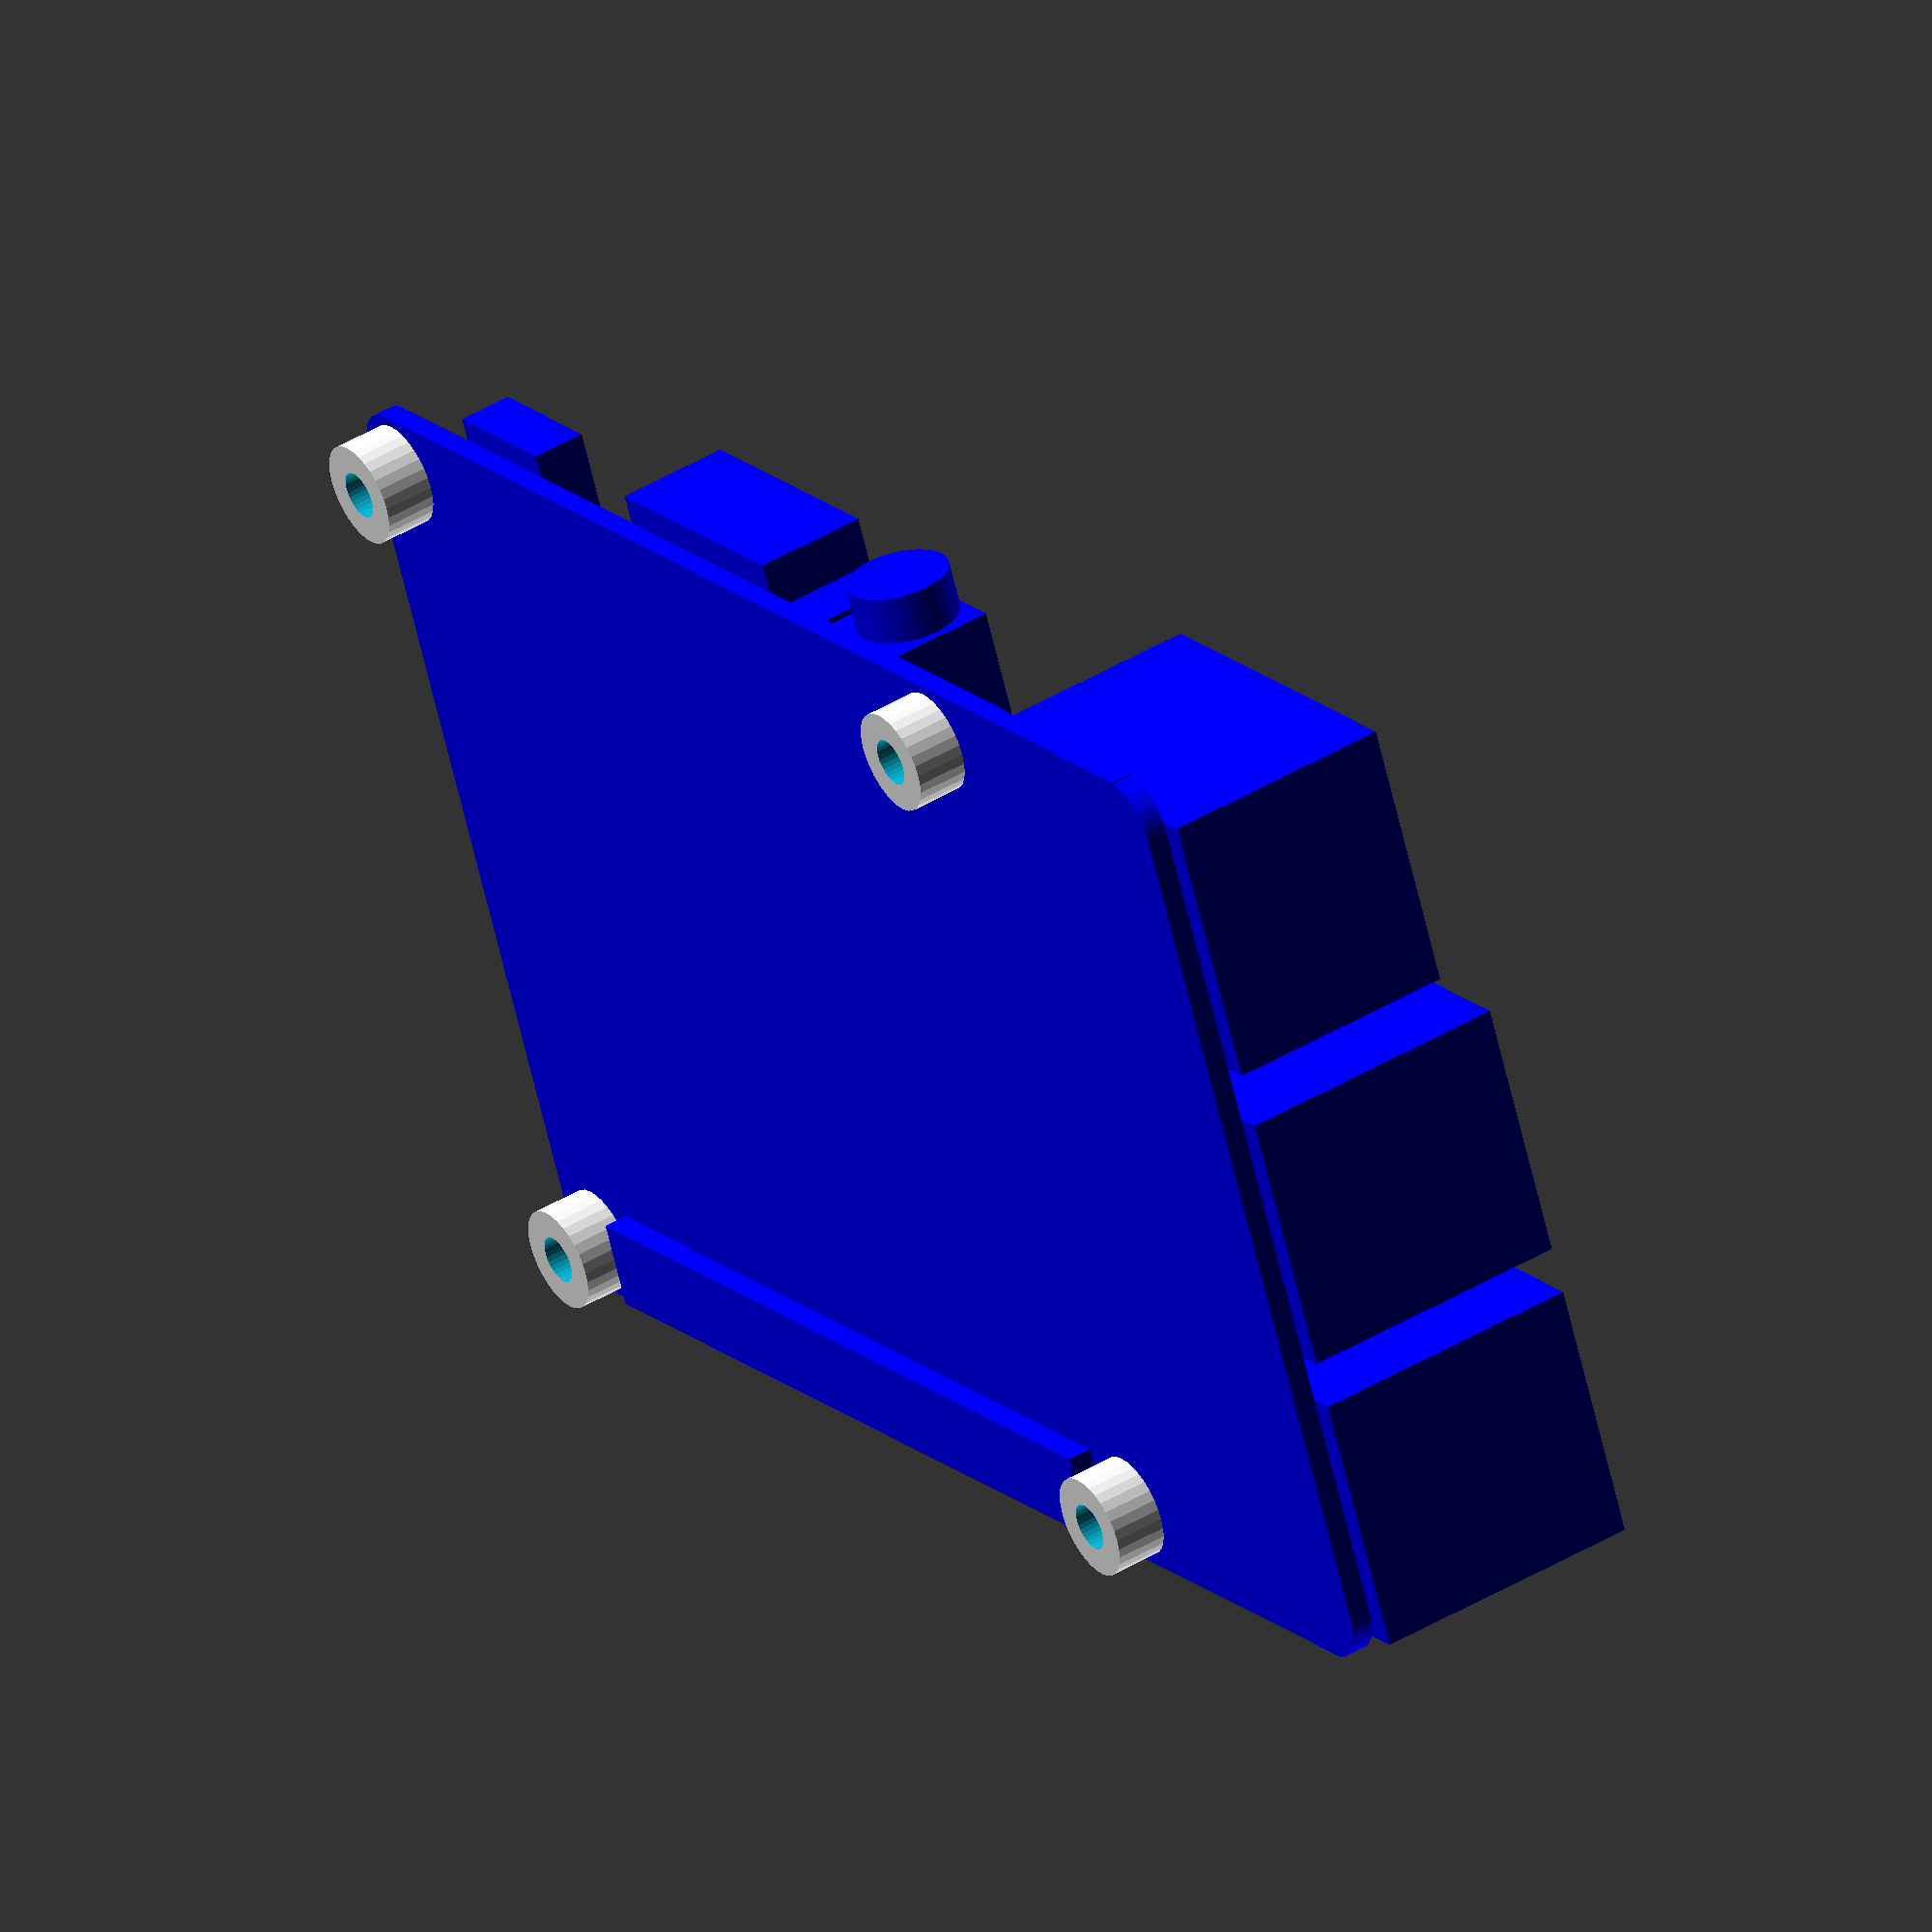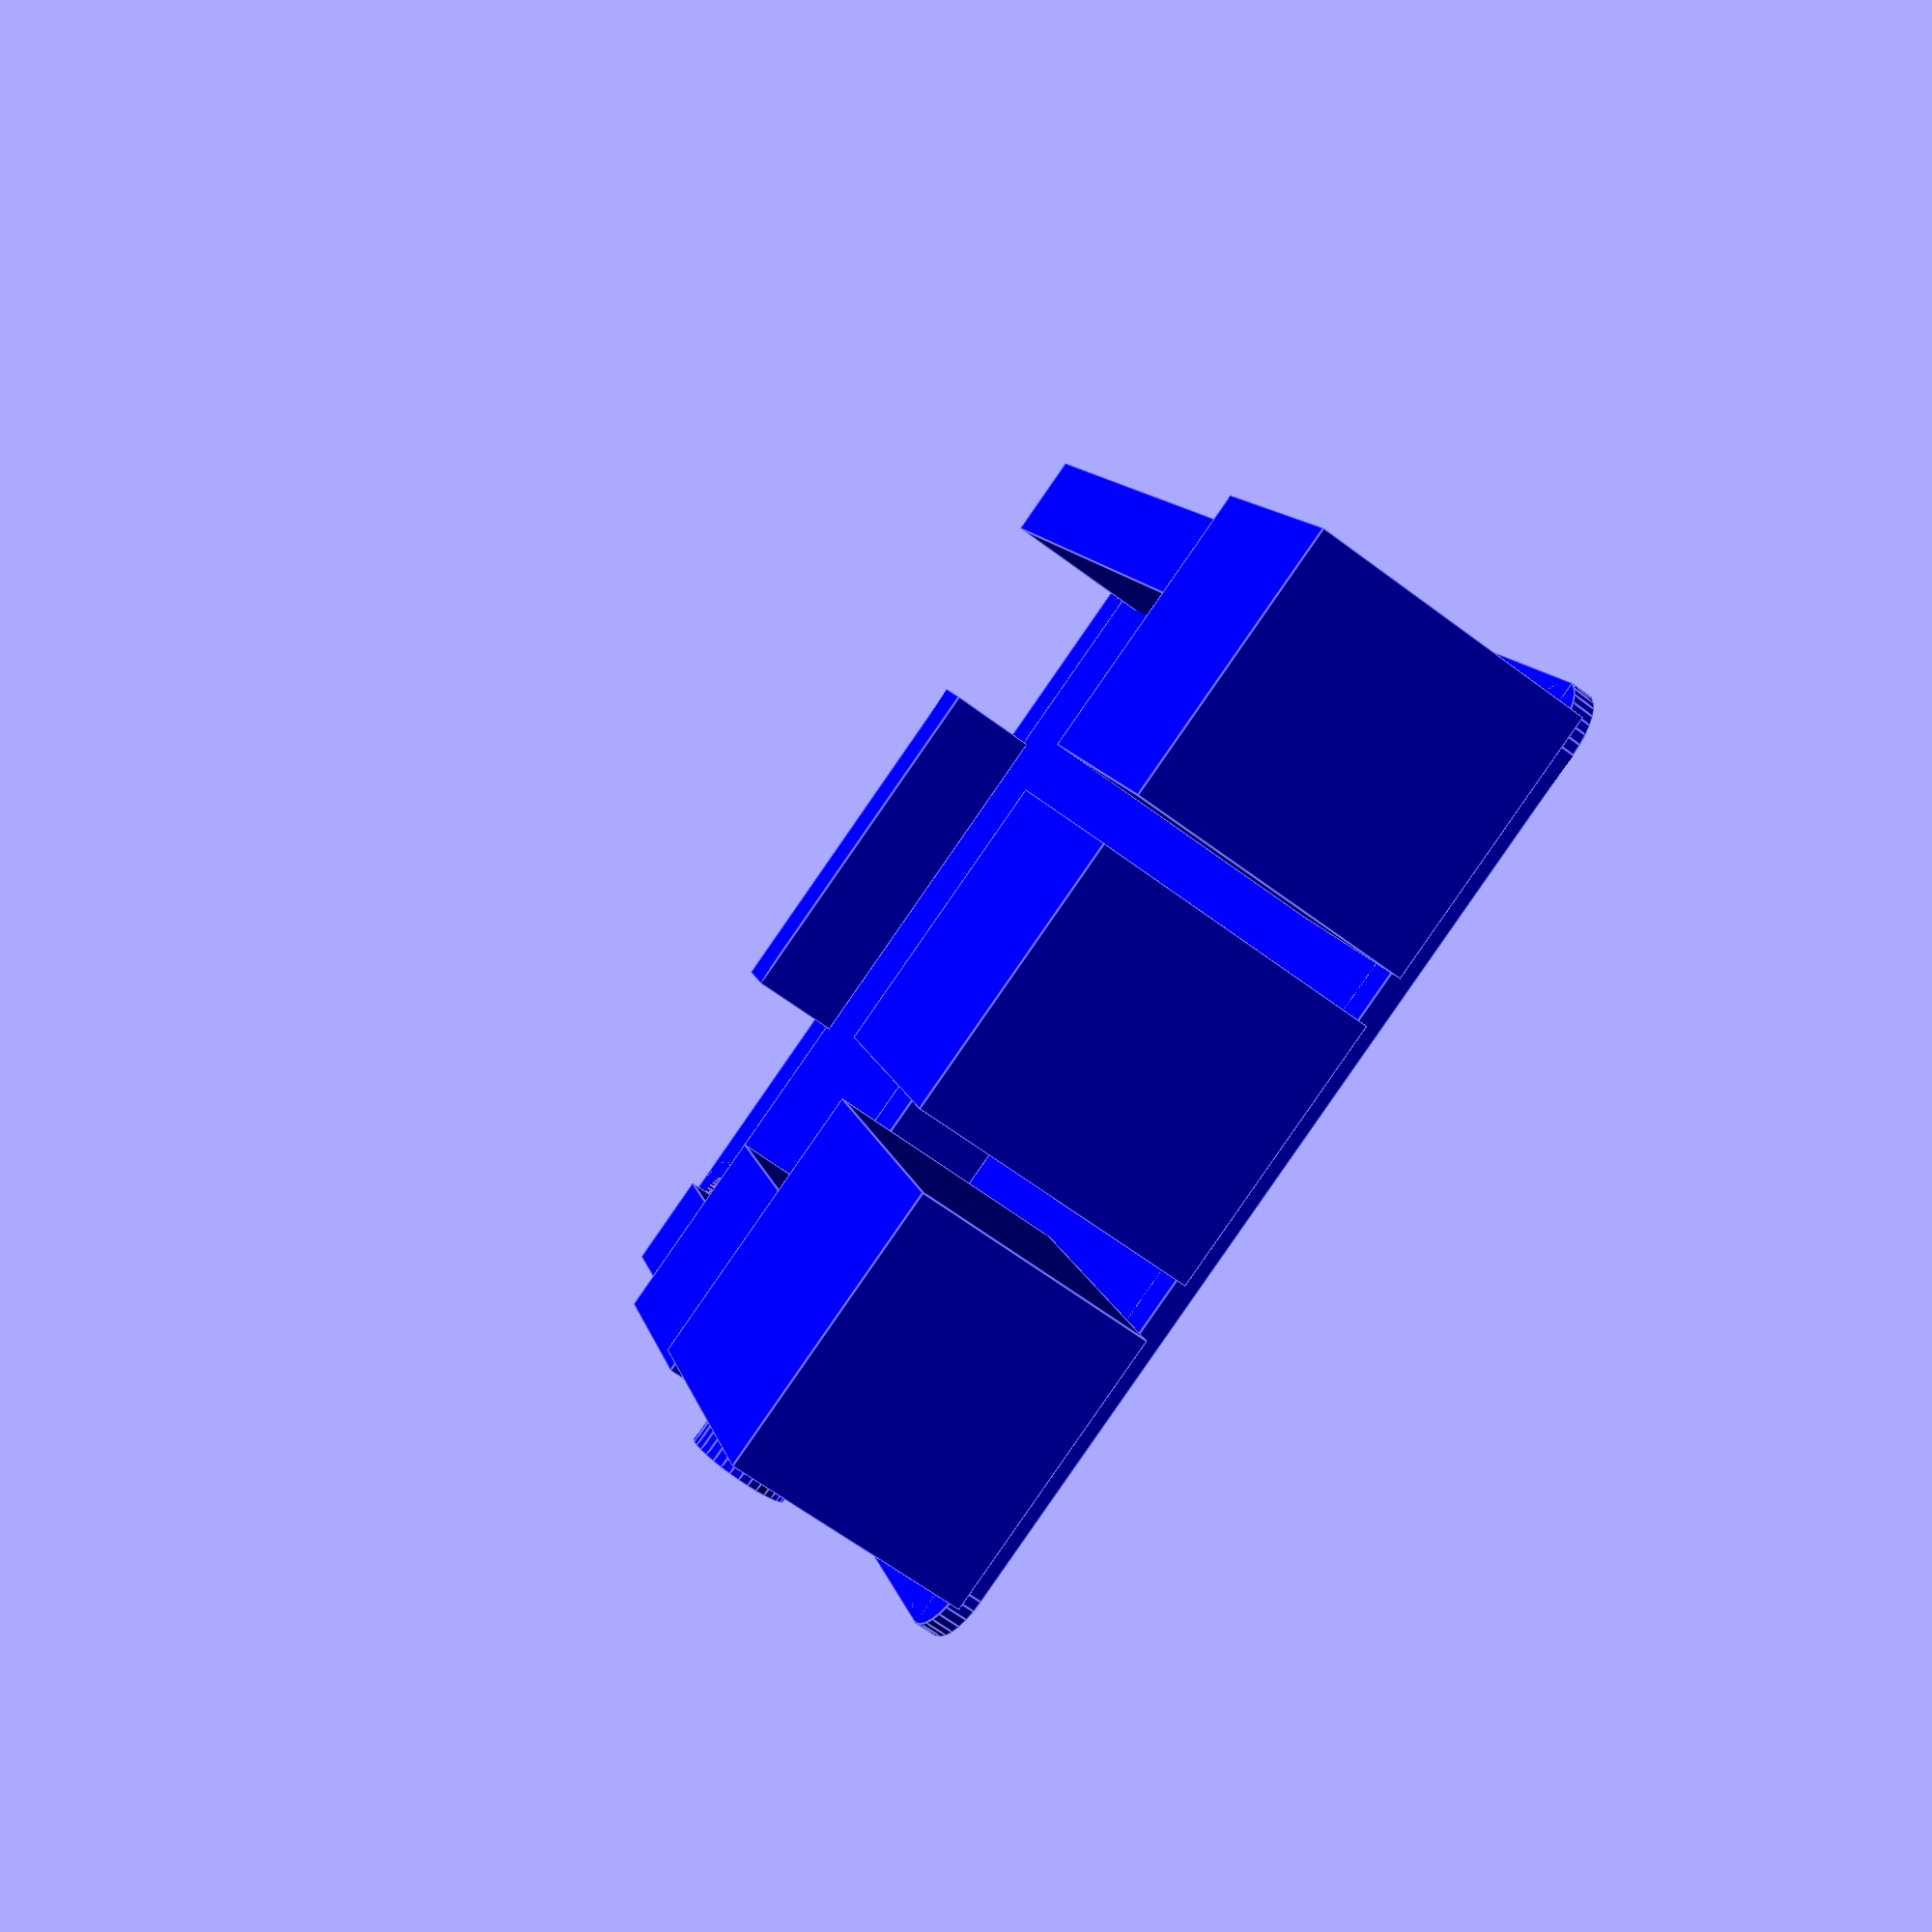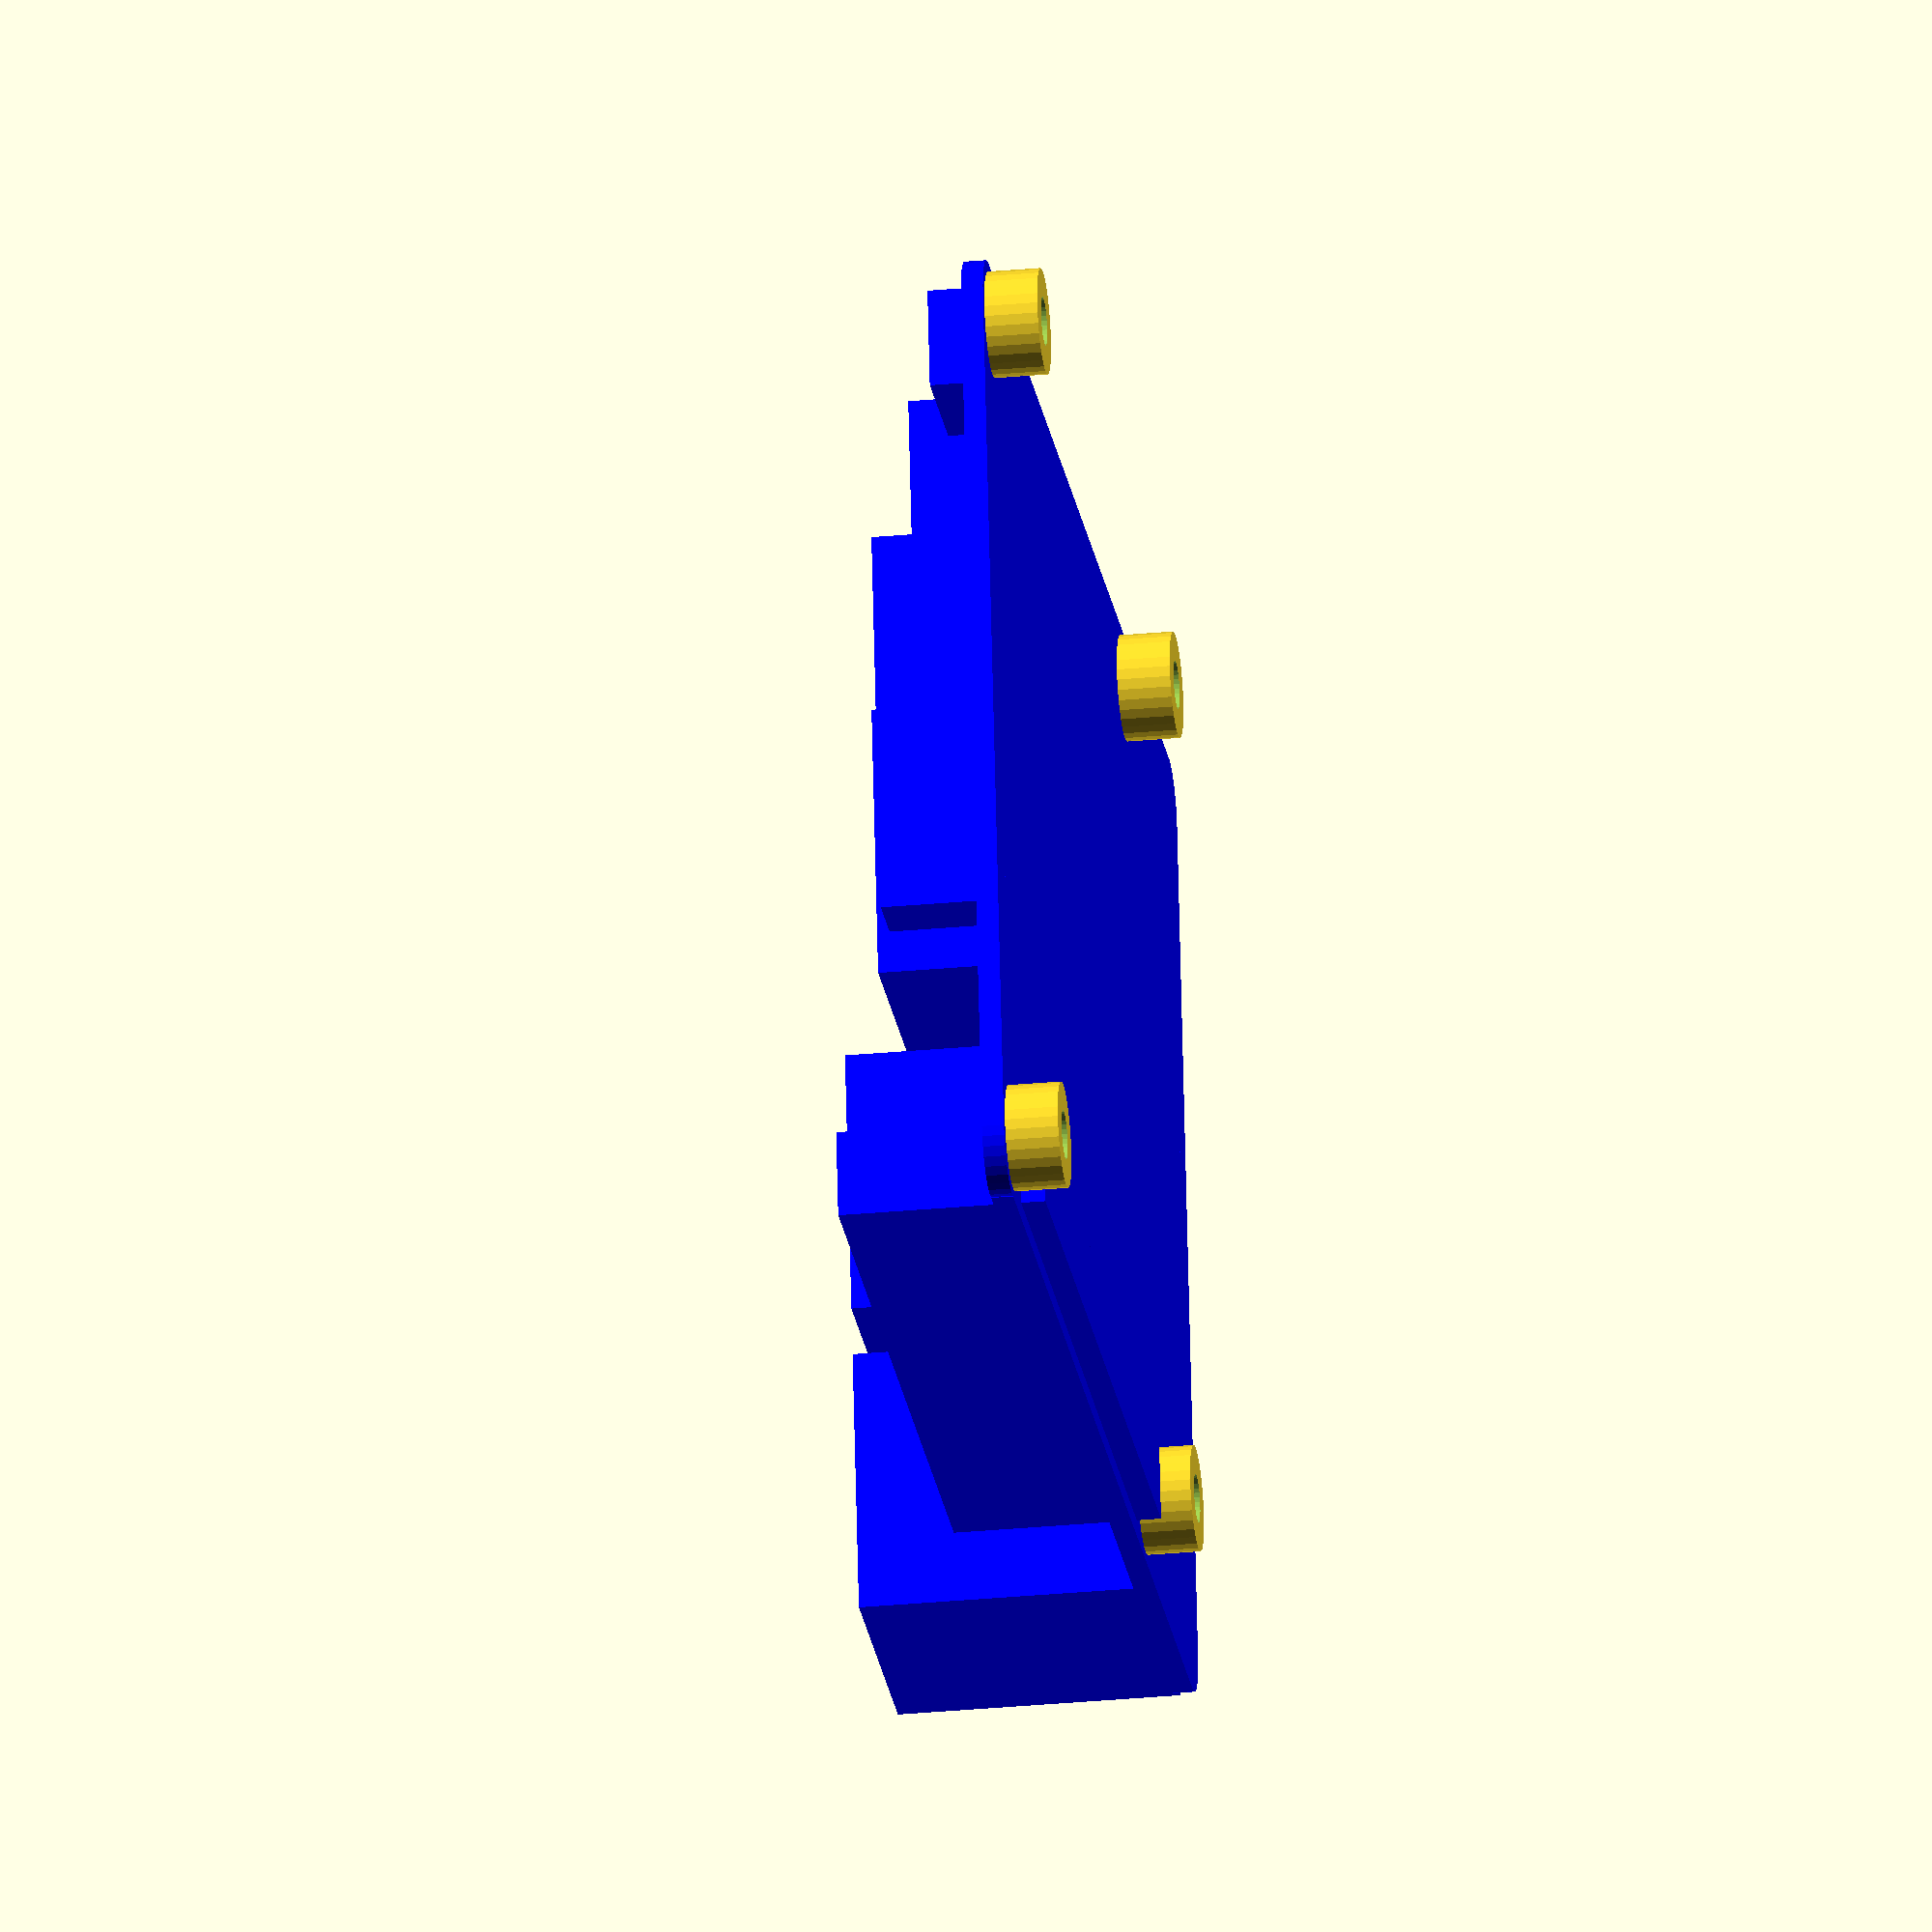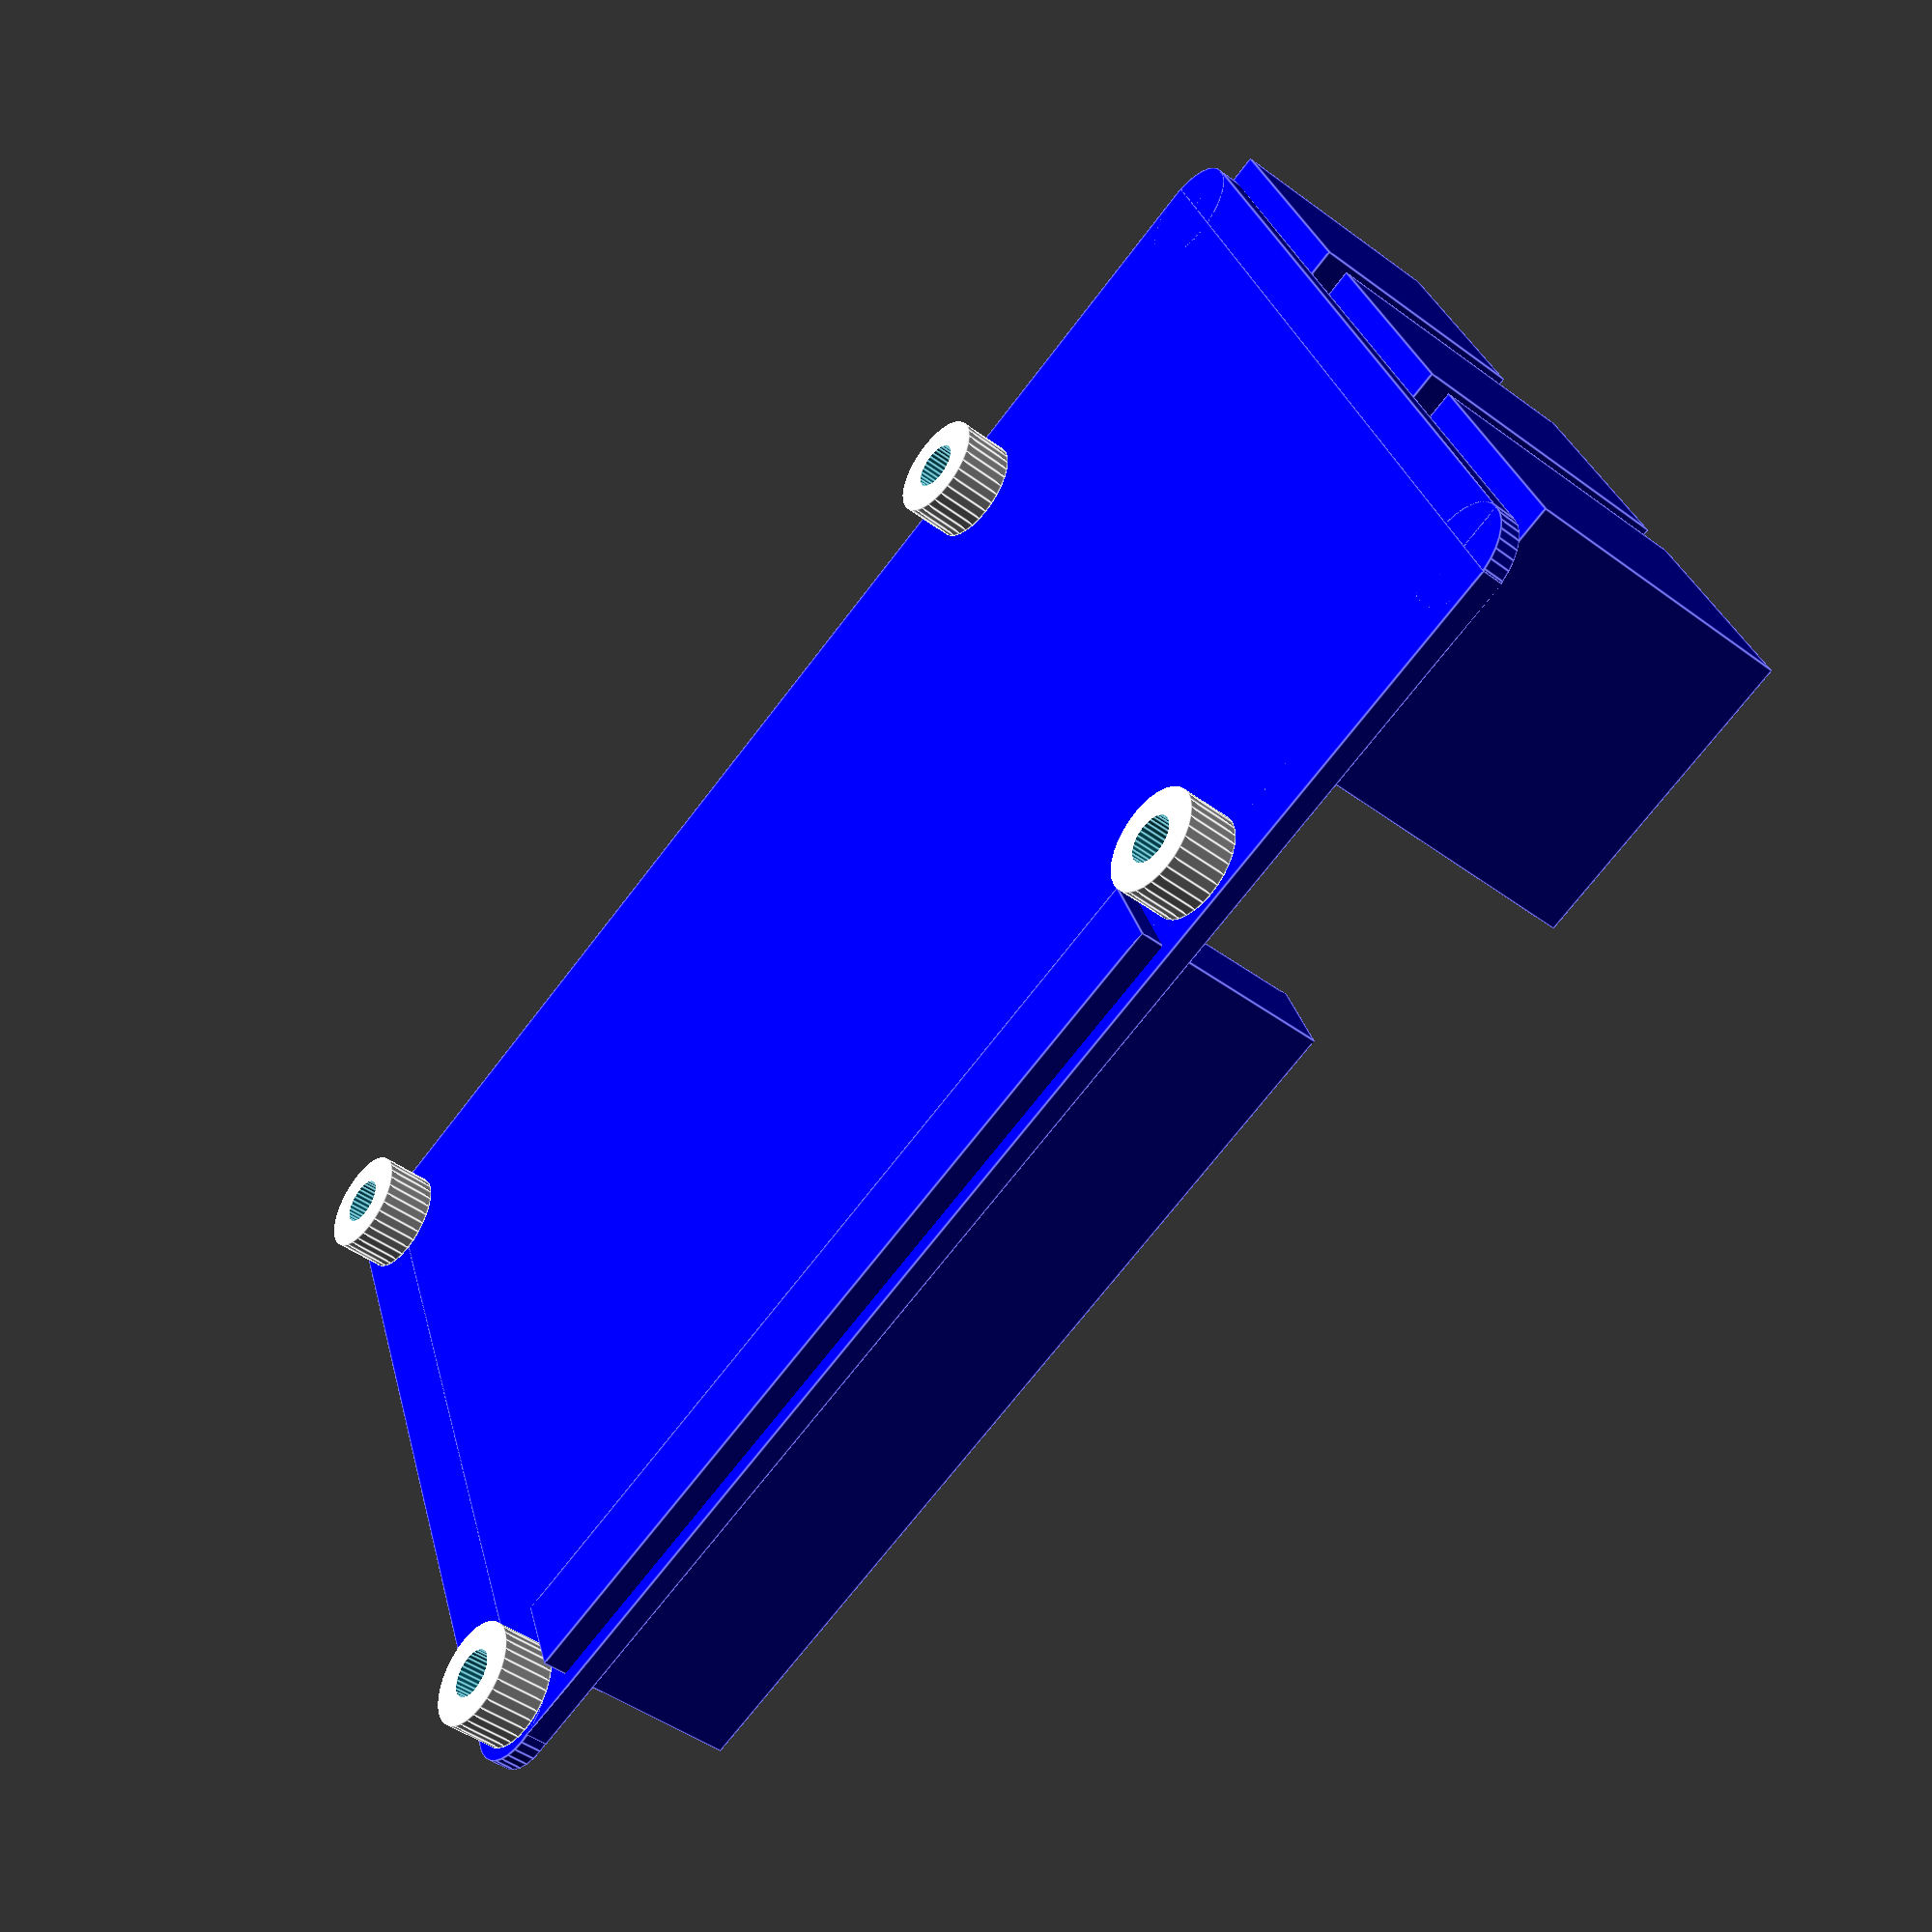
<openscad>
module raspi3() {
    ph = 1.25;
    mxh = 2;
    hdx = 58;
    hdy = 49;
    cr = 3;
    be = -58/2;
    difference() {
        union() {
            for(x=[-1, 1]) {
                for(y=[-1, 1]) {
                    translate([x*(85/2-cr)+27/2-3.5, y*(56/2-cr), 0]) cylinder(r=cr, h=ph, $fn=32);
                }
            }
            translate([be-3.5, -56/2+cr, 0]) cube([85, 56-2*cr, ph]);
            translate([be, -56/2, 0]) cube([85-2*cr, 56, ph]);
            // micro USB power
            translate([be+10.6, -56/2-(57.35-56)+5.7/2, ph+3.1/2]) cube([8.07, 5.7, 3.1], center=true);
            // HDMI socket
            translate([be+32, -56/2-(57.7-56)+11.6/2, ph+6.5/2]) cube([15.06, 11.6, 6.5], center=true);
            // ethernet
            translate([be+85-2-21.3/2, -56/2+10.25, ph+13.5/2]) cube([21.3, 15.85, 13.5], center=true);
            // usb
            for(i=[29, 47]) {
                translate([be+85-2-17.1/2, -56/2+i, ph+16/2]) cube([17.1, 15.25, 16], center=true);
            }
            // pin header
            translate([be+29, 49/2, ph+8.5/2-mxh/2]) cube([50.65, 5, 8.5+ph+mxh], center=true);
            // display connector
            translate([be+1.1-3.88/2, 0, ph+5.5/2]) cube([3.88, 22.3, 5.5], center=true);
            // camera connector
            translate([be+32+13-3.88/2, -56/2+11.5, ph+5.5/2]) cube([3.88, 22.3, 5.5], center=true);
            // headphone jack
            translate([be+53.5-7.2/2, -56/2+12.5/2, ph+6/2]) cube([7.2, 12.5, 6], center=true);
            translate([be+53.5-7.2/2, -56/2, ph+6/2]) rotate([90, 0, 0]) cylinder(d=6, h=2.8, $fn=32);
        }
        for(x=[-hdx/2, hdx/2]) {
            for(y=[-hdy/2, hdy/2]) {
                translate([x, y, -1]) cylinder(d=2.75, h=ph+2, $fn=32);
            }
        }
    }
}
translate([0, 0, 3]) color("blue") raspi3();

module rpiMount(h) {
    dx = 58;
    dy = 49;
    for(x=[-dx/2, dx/2]) {
        for(y=[-dy/2, dy/2]) {
            difference() {
                translate([x, y, 0]) cylinder(d=6, h=h, $fn=32);
                translate([x, y, -1]) cylinder(d=2.75, h=h+2, $fn=32);
            }
        }
    }
}
rpiMount(3);
</openscad>
<views>
elev=134.2 azim=23.9 roll=304.3 proj=o view=solid
elev=63.3 azim=70.3 roll=52.7 proj=p view=edges
elev=31.3 azim=190.4 roll=97.5 proj=o view=solid
elev=225.7 azim=20.2 roll=310.4 proj=p view=edges
</views>
